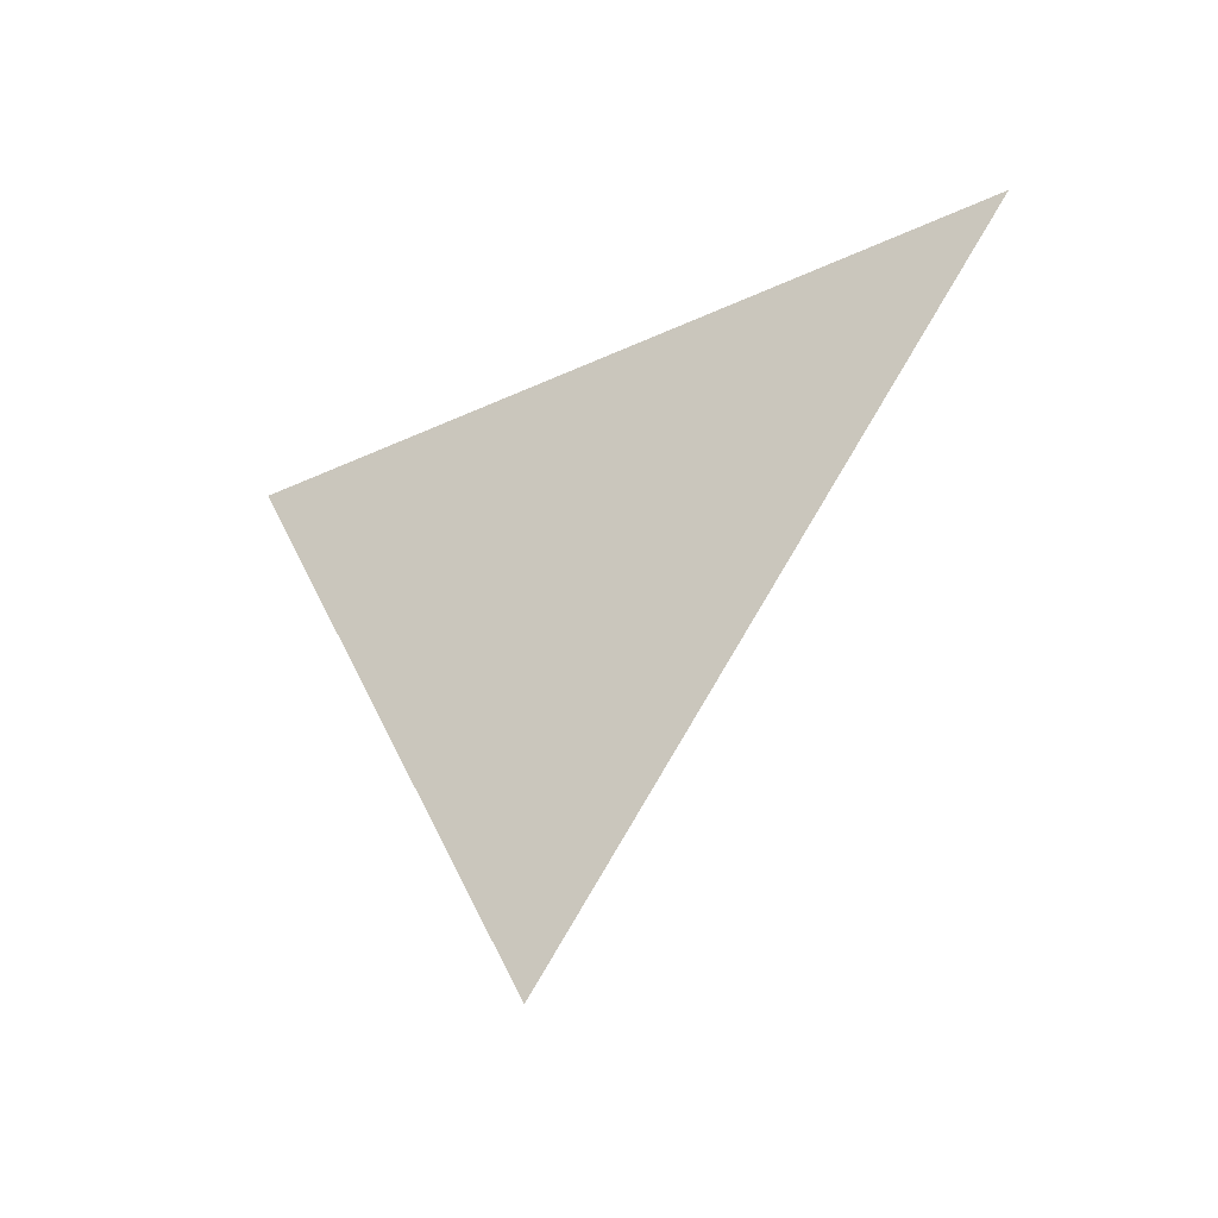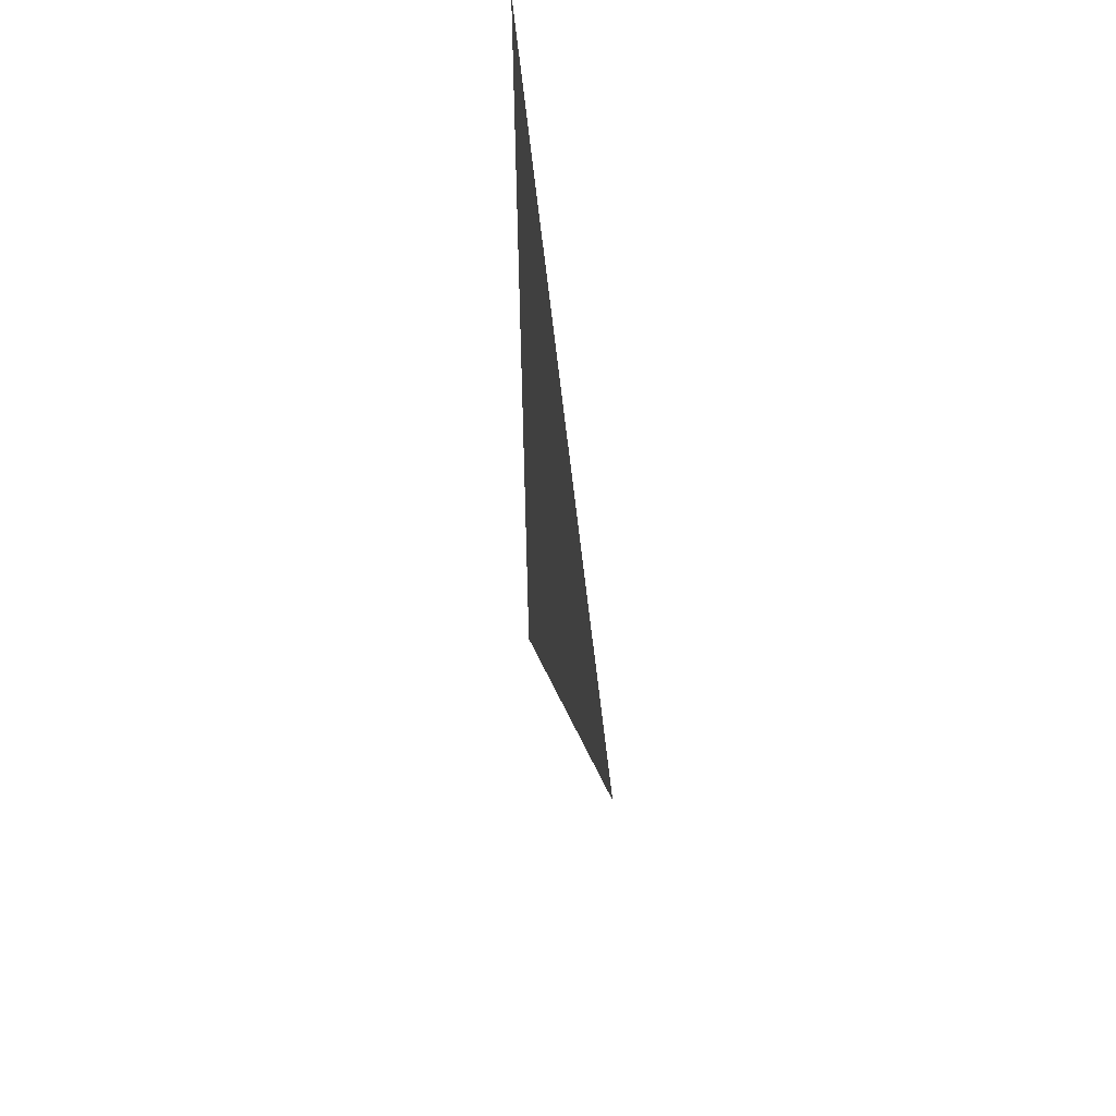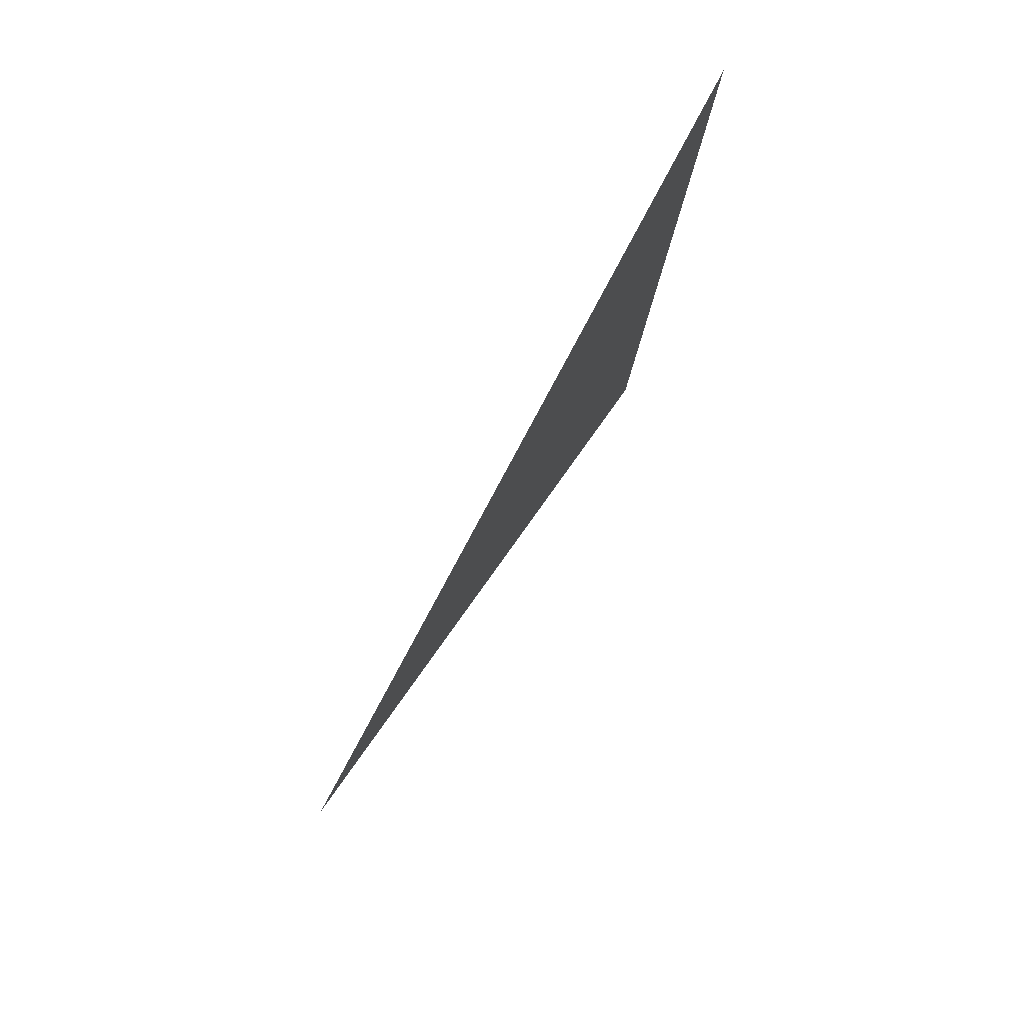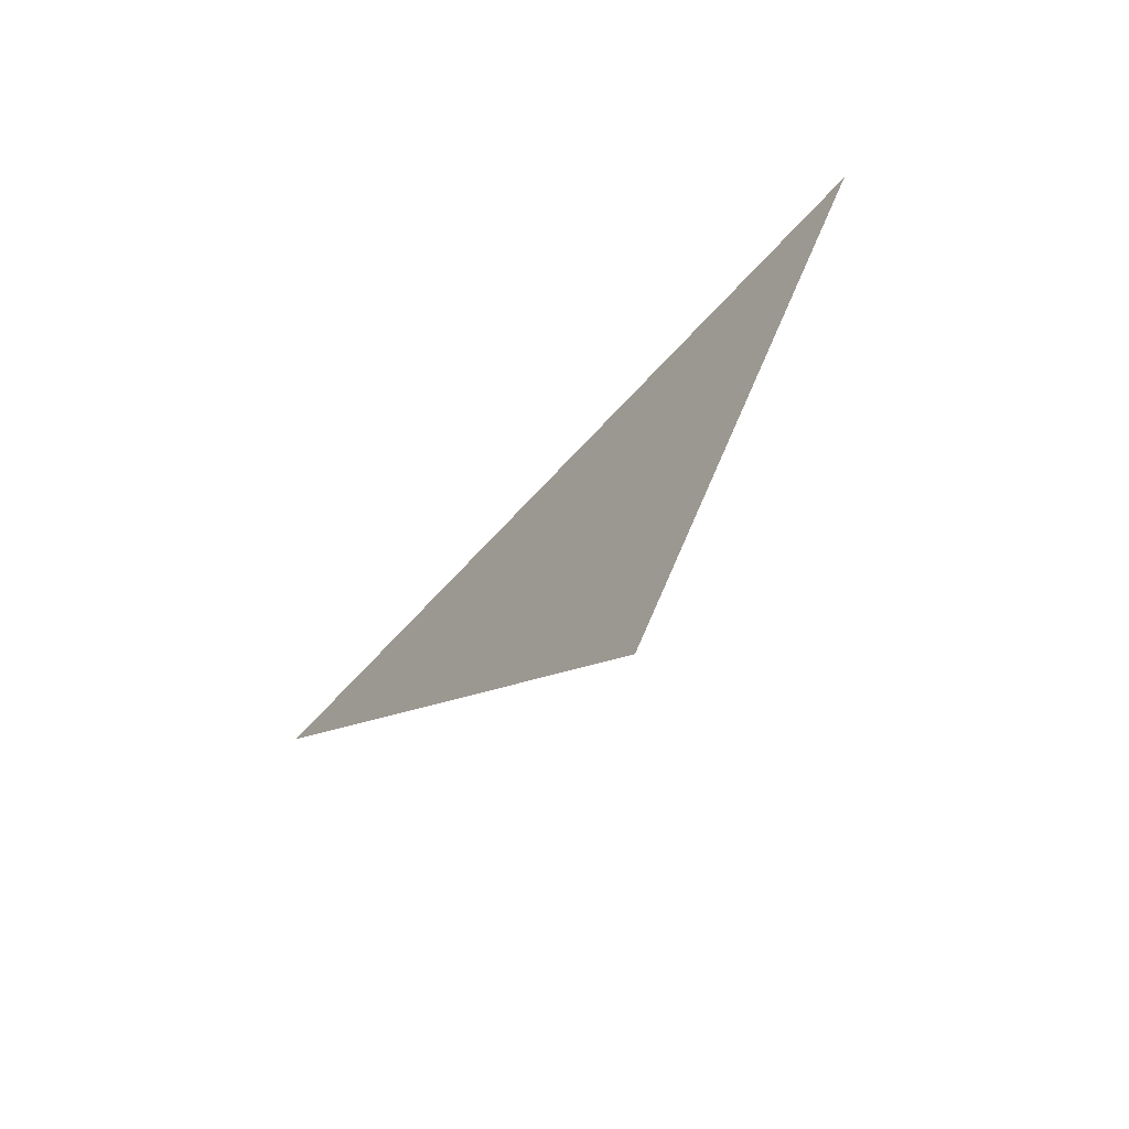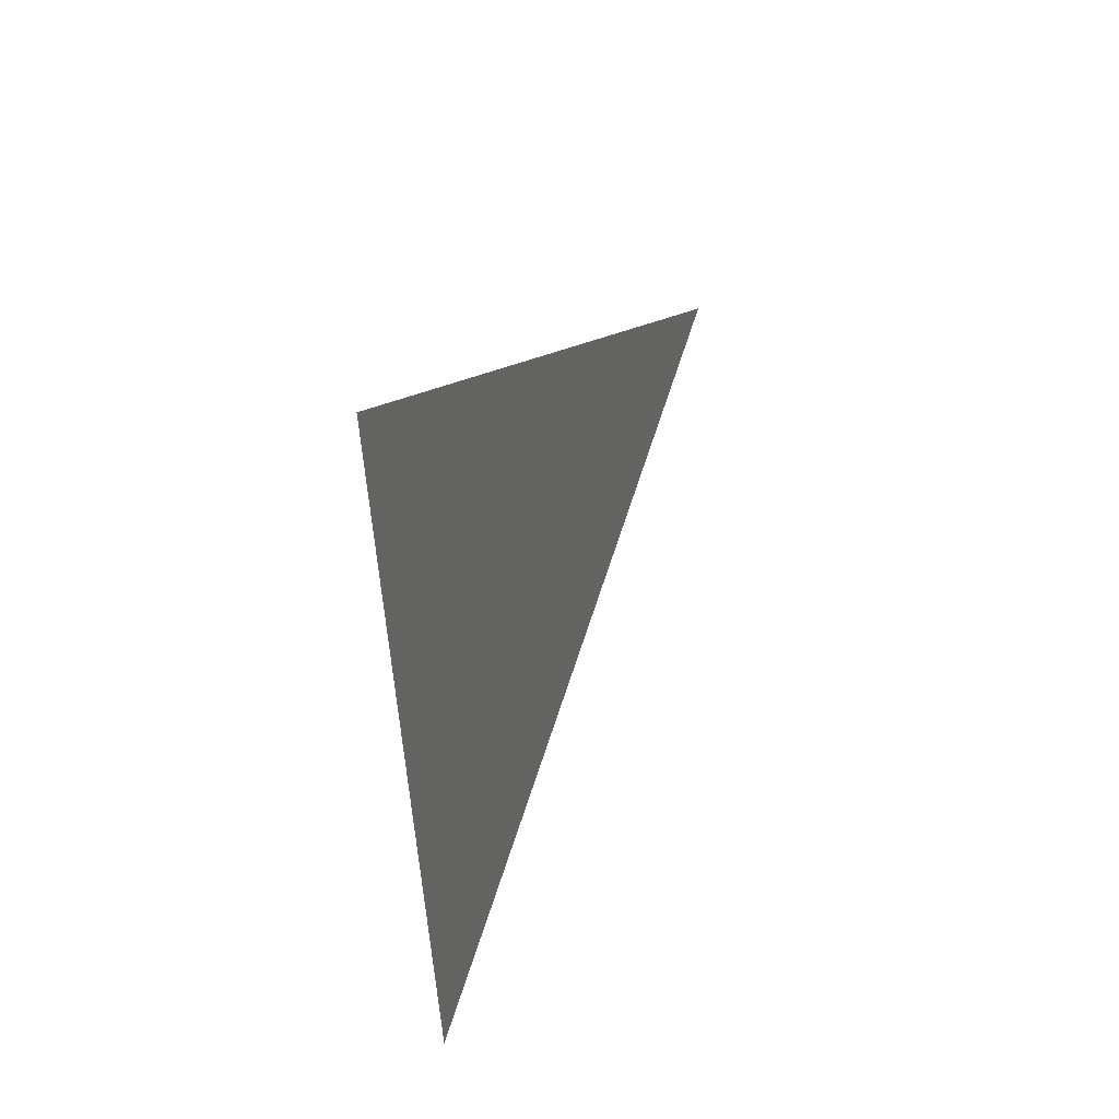
<metadata>
{"format":"obj","ext":"obj","renderer":"f3d","projection":"perspective","resolution":1024,"background":"white","views":[{"elev":-44.4,"azim":122.7,"up":"+Y"},{"elev":43.7,"azim":-7.0,"up":"+Z"},{"elev":78.1,"azim":30.7,"up":"+Z"},{"elev":-71.6,"azim":-44.4,"up":"+Y"},{"elev":38.1,"azim":-156.4,"up":"+Z"}]}
</metadata>
<code>
v -1.407 2.791 1.015
v -1.407 2.801 1.101
v -1.407 2.721 1.066
g group_64542848_140627934867136
f 1 2 3

</code>
